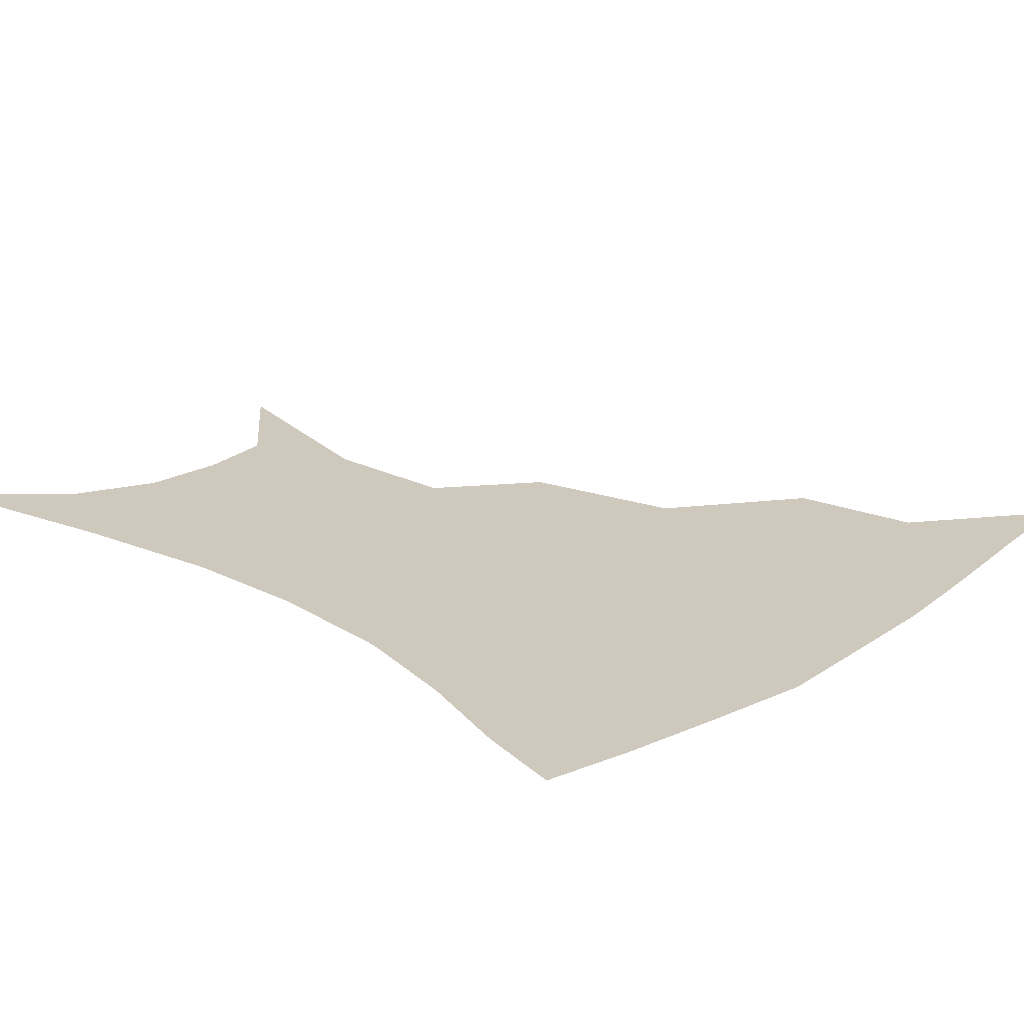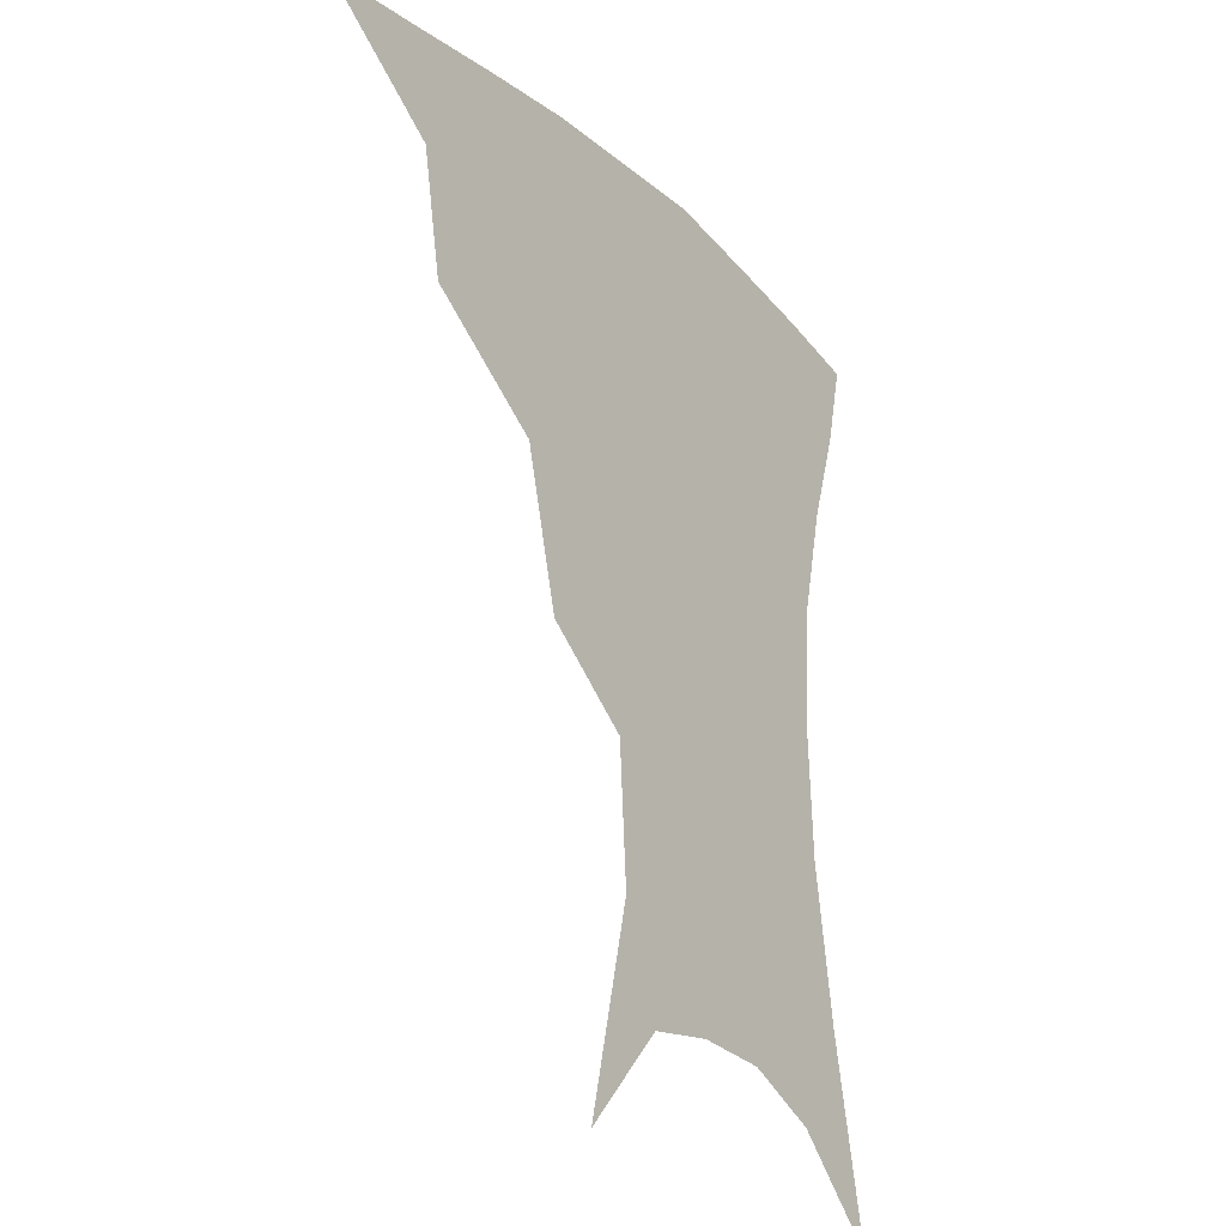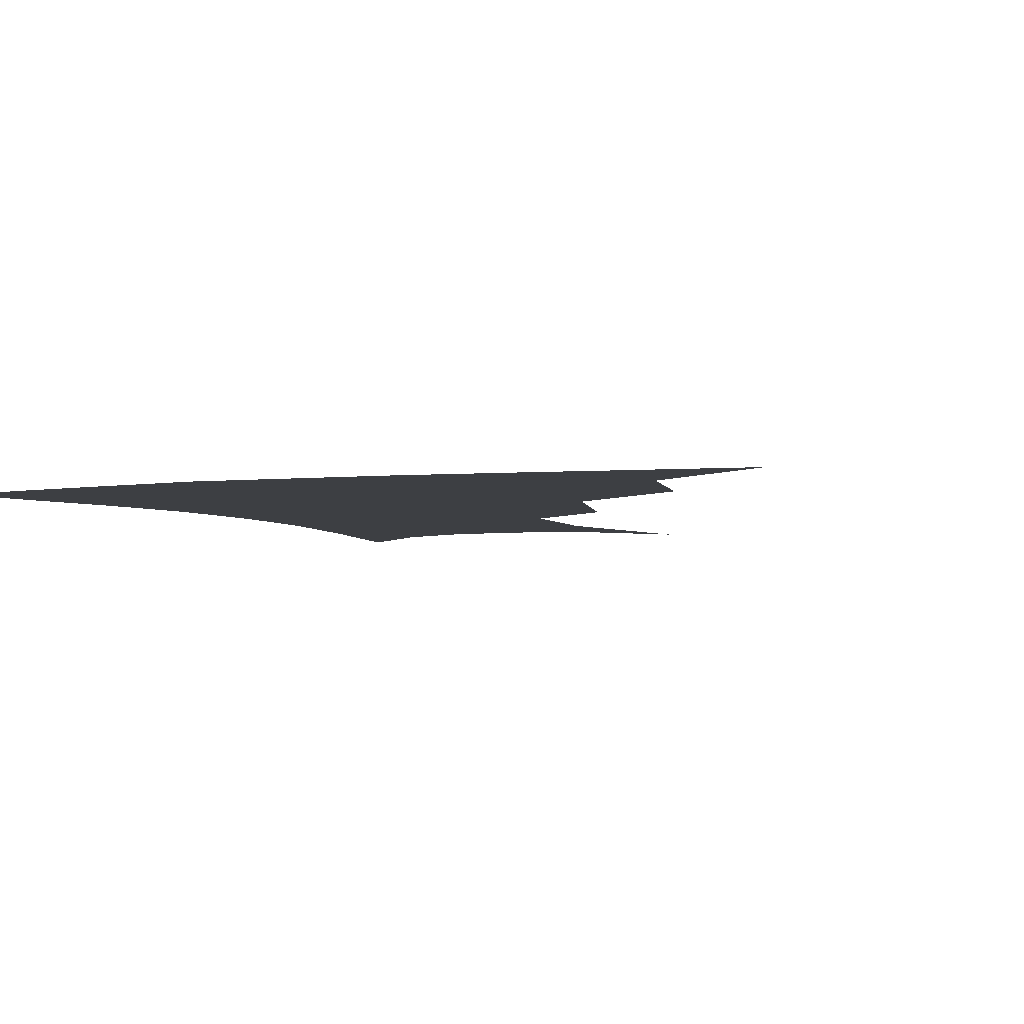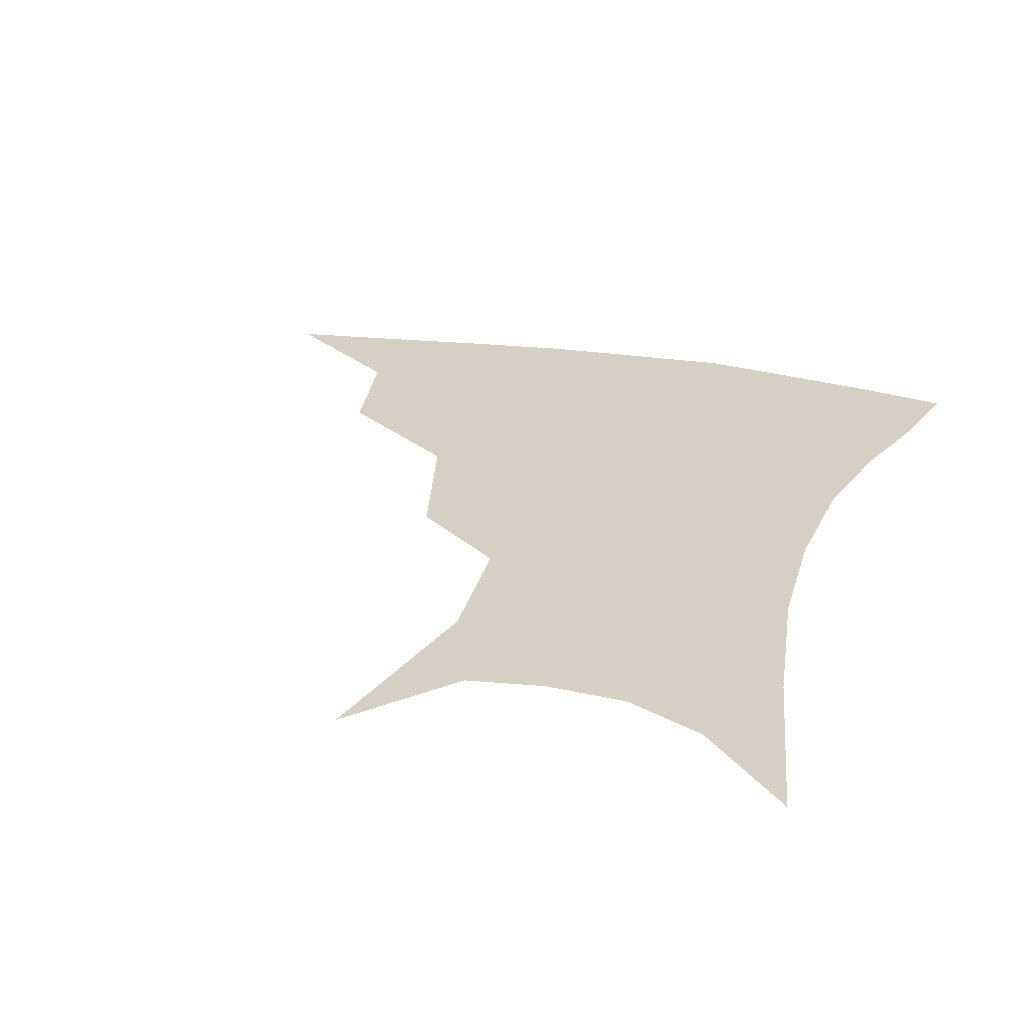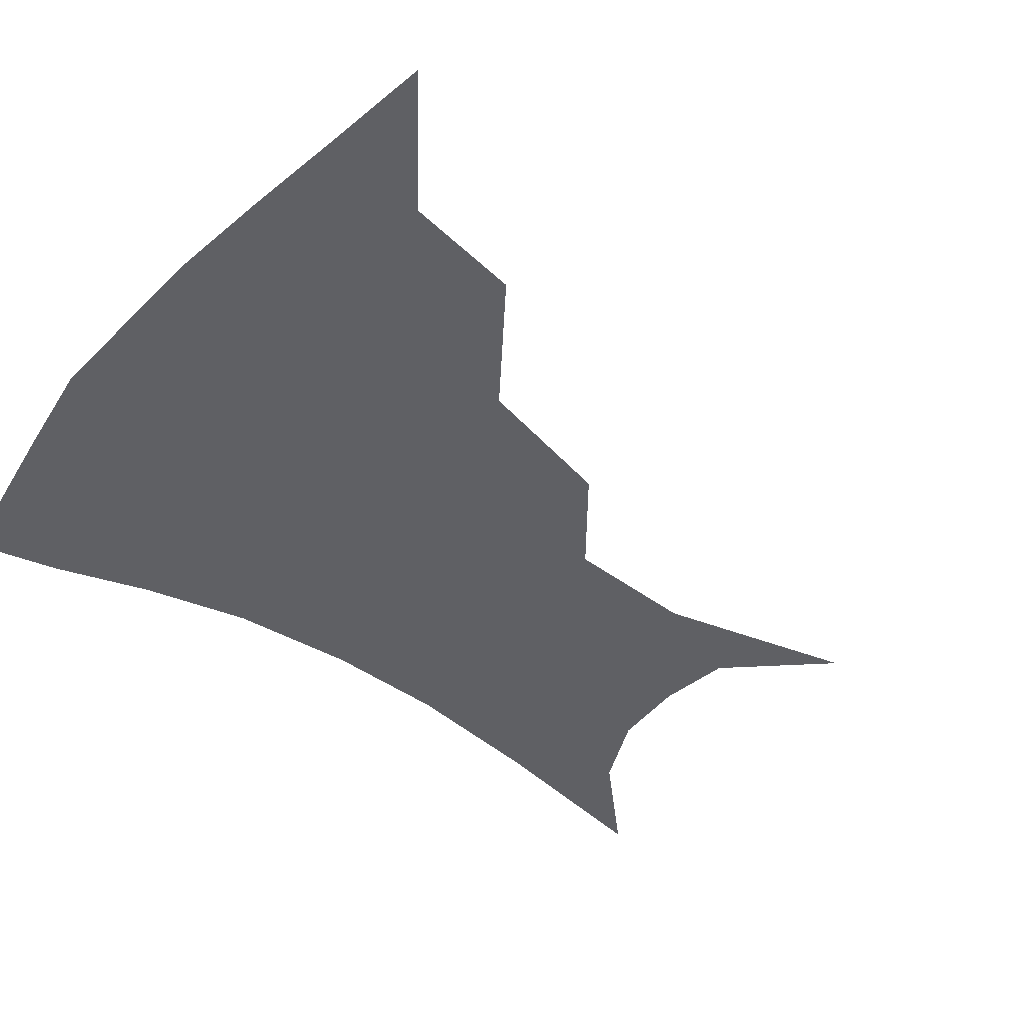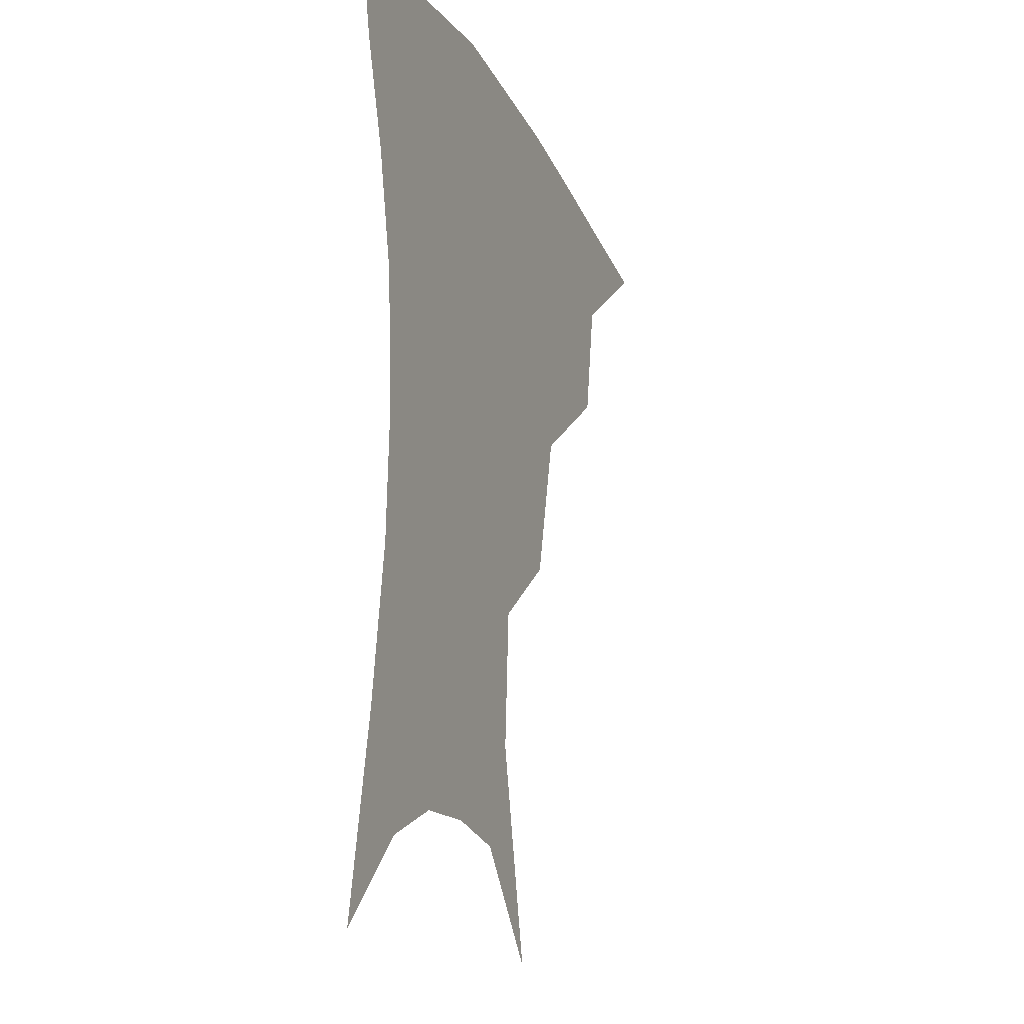
<metadata>
{"format":"obj","ext":"obj","renderer":"f3d","projection":"perspective","resolution":1024,"background":"white","views":[{"elev":22.5,"azim":134.0,"up":"+Z"},{"elev":-25.5,"azim":-55.2,"up":"+Y"},{"elev":-4.0,"azim":-157.7,"up":"+Z"},{"elev":26.3,"azim":16.9,"up":"+Z"},{"elev":-43.4,"azim":-127.9,"up":"+Z"},{"elev":-18.0,"azim":110.1,"up":"+Y"}]}
</metadata>
<code>
v 457.1 351 0
v 498.9 291.2 0
v 492.9 325 0
v 487.8 355.3 0
v 544.8 224.8 0
v 534.2 266.3 0
v 526.6 300.8 0
v 521.9 330.9 0
v 517.1 359.7 0
v 560.1 109.7 0
v 573.5 166.7 0
v 571 204.7 0
v 562.4 244.4 0
v 556.7 279.7 0
v 553.1 308.7 0
v 549.4 335.1 0
v 545.5 363.3 0
v 585 137.5 0
v 590.5 180 0
v 586.4 217.6 0
v 581.8 255 0
v 579.2 285.2 0
v 578 312.1 0
v 577.5 337.5 0
v 574.1 365 0
v 605.9 140.8 0
v 606.7 184.9 0
v 603.1 222.8 0
v 601 258.4 0
v 601.1 288.2 0
v 602 313.9 0
v 602.8 338.2 0
v 600.9 366.4 0
v 628 139.6 0
v 623 187.7 0
v 620.2 223.8 0
v 619.9 256.2 0
v 621.8 286.2 0
v 624.7 312.8 0
v 627.6 337.3 0
v 629.8 362.4 0
v 649.8 129.7 0
v 641.1 180.6 0
v 637.9 216.6 0
v 638 249.4 0
v 640.9 283 0
v 646.3 310.8 0
v 651.7 334.5 0
v 655.4 358.4 0
v 675.8 104 0
v 664.7 157.9 0
v 658 200.5 0
v 656.3 235.9 0
v 658.5 272.2 0
v 665.3 302.7 0
v 674 330.1 0
v 679.3 353.7 0
v 721 361 0
f 3 4 1
f 6 7 2
f 2 7 3
f 7 8 3
f 3 8 4
f 8 9 4
f 12 13 5
f 5 13 6
f 13 14 6
f 6 14 7
f 14 15 7
f 7 15 8
f 15 16 8
f 8 16 9
f 16 17 9
f 10 18 11
f 18 19 11
f 11 19 12
f 19 20 12
f 12 20 13
f 20 21 13
f 13 21 14
f 21 22 14
f 14 22 15
f 22 23 15
f 15 23 16
f 23 24 16
f 16 24 17
f 24 25 17
f 18 26 19
f 26 27 19
f 19 27 20
f 27 28 20
f 20 28 21
f 28 29 21
f 21 29 22
f 29 30 22
f 22 30 23
f 30 31 23
f 23 31 24
f 31 32 24
f 24 32 25
f 32 33 25
f 26 34 27
f 34 35 27
f 27 35 28
f 35 36 28
f 28 36 29
f 36 37 29
f 29 37 30
f 37 38 30
f 30 38 31
f 38 39 31
f 31 39 32
f 39 40 32
f 32 40 33
f 40 41 33
f 34 42 35
f 42 43 35
f 35 43 36
f 43 44 36
f 36 44 37
f 44 45 37
f 37 45 38
f 45 46 38
f 38 46 39
f 46 47 39
f 39 47 40
f 47 48 40
f 40 48 41
f 48 49 41
f 42 50 43
f 50 51 43
f 43 51 44
f 51 52 44
f 44 52 45
f 52 53 45
f 45 53 46
f 53 54 46
f 46 54 47
f 54 55 47
f 47 55 48
f 55 56 48
f 48 56 49
f 56 57 49

</code>
